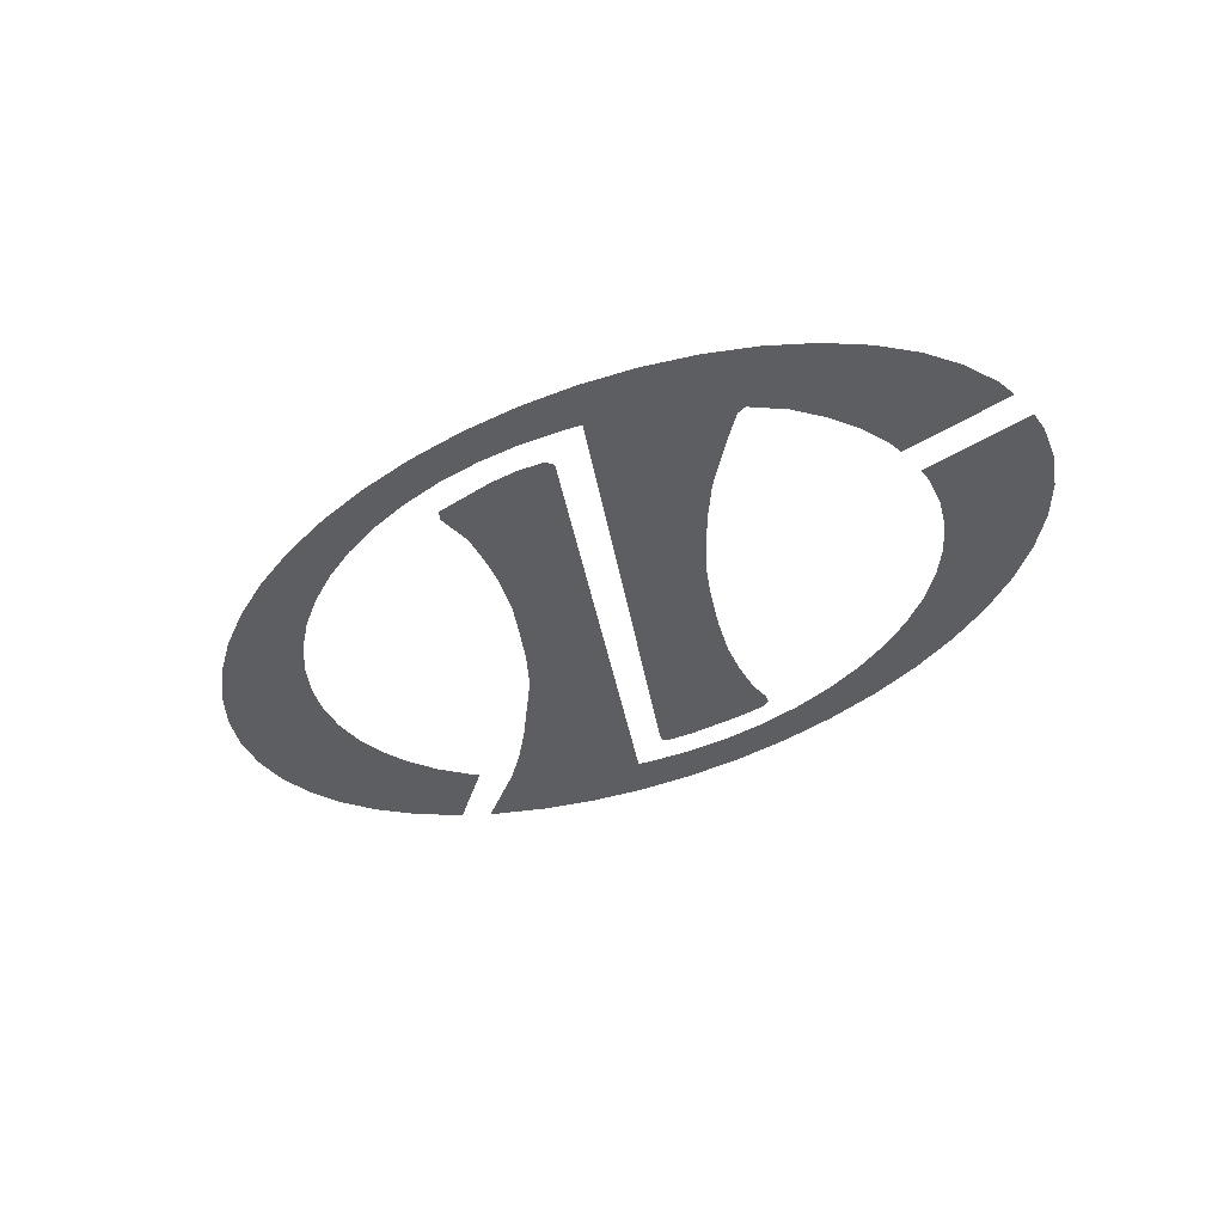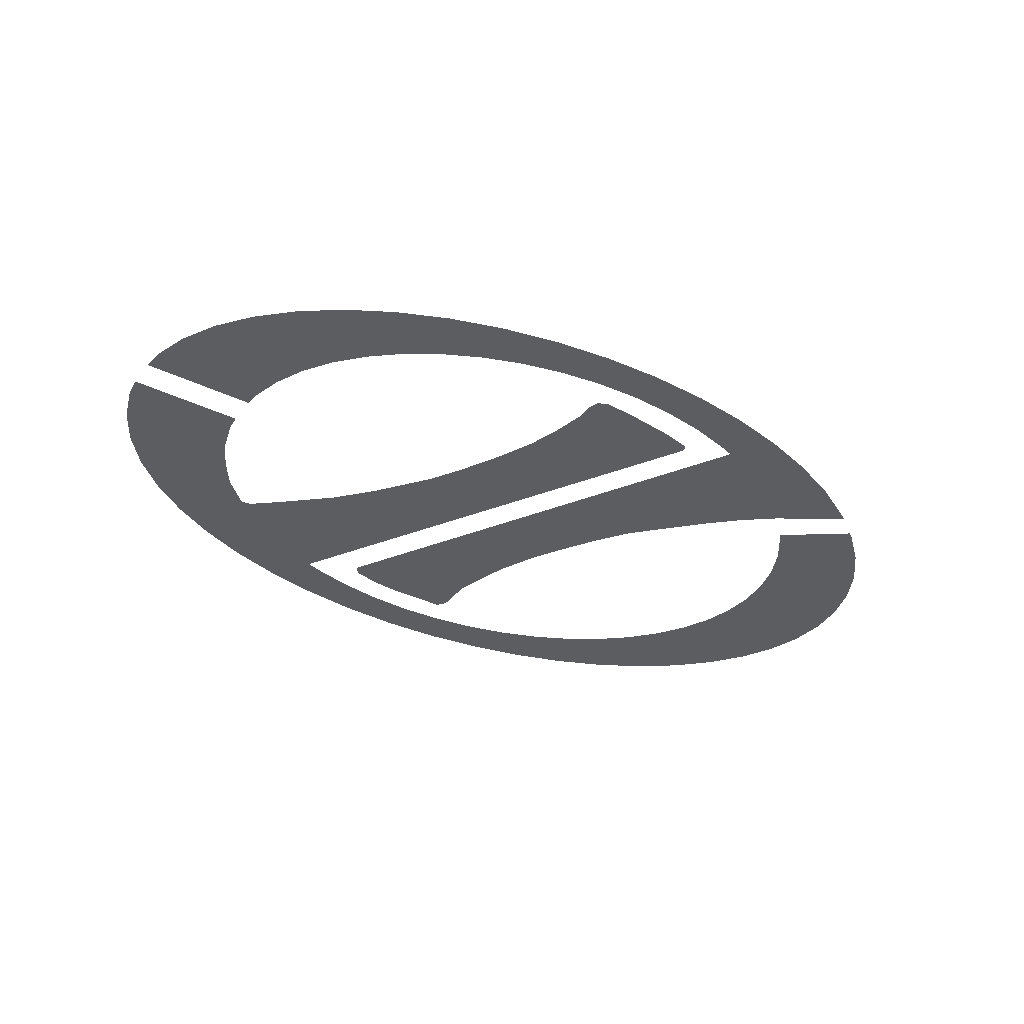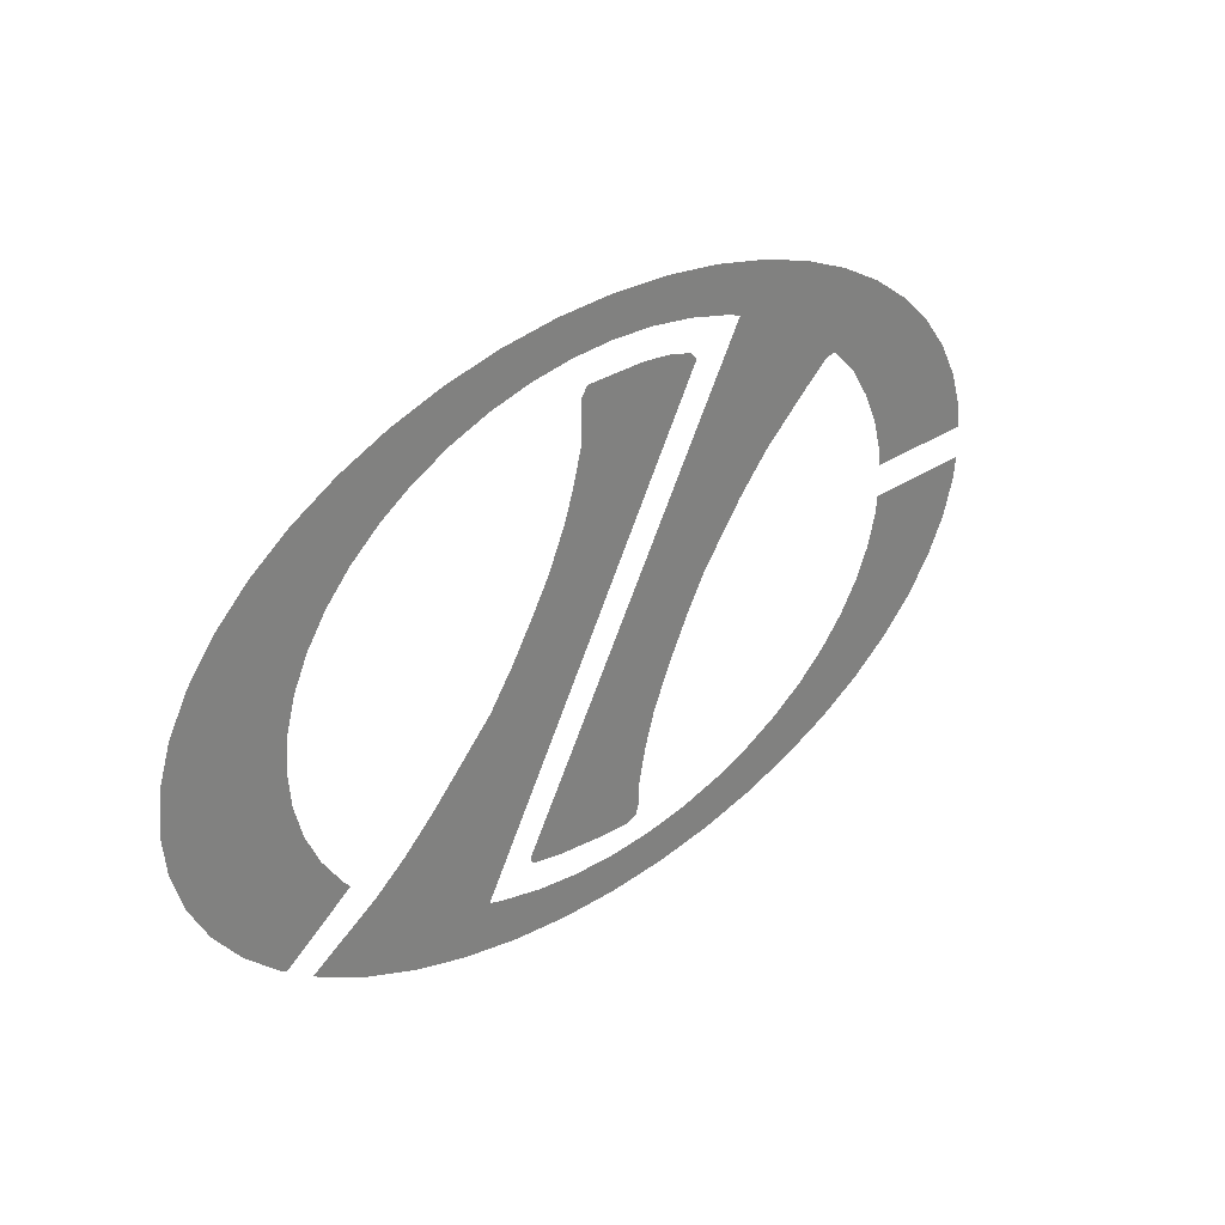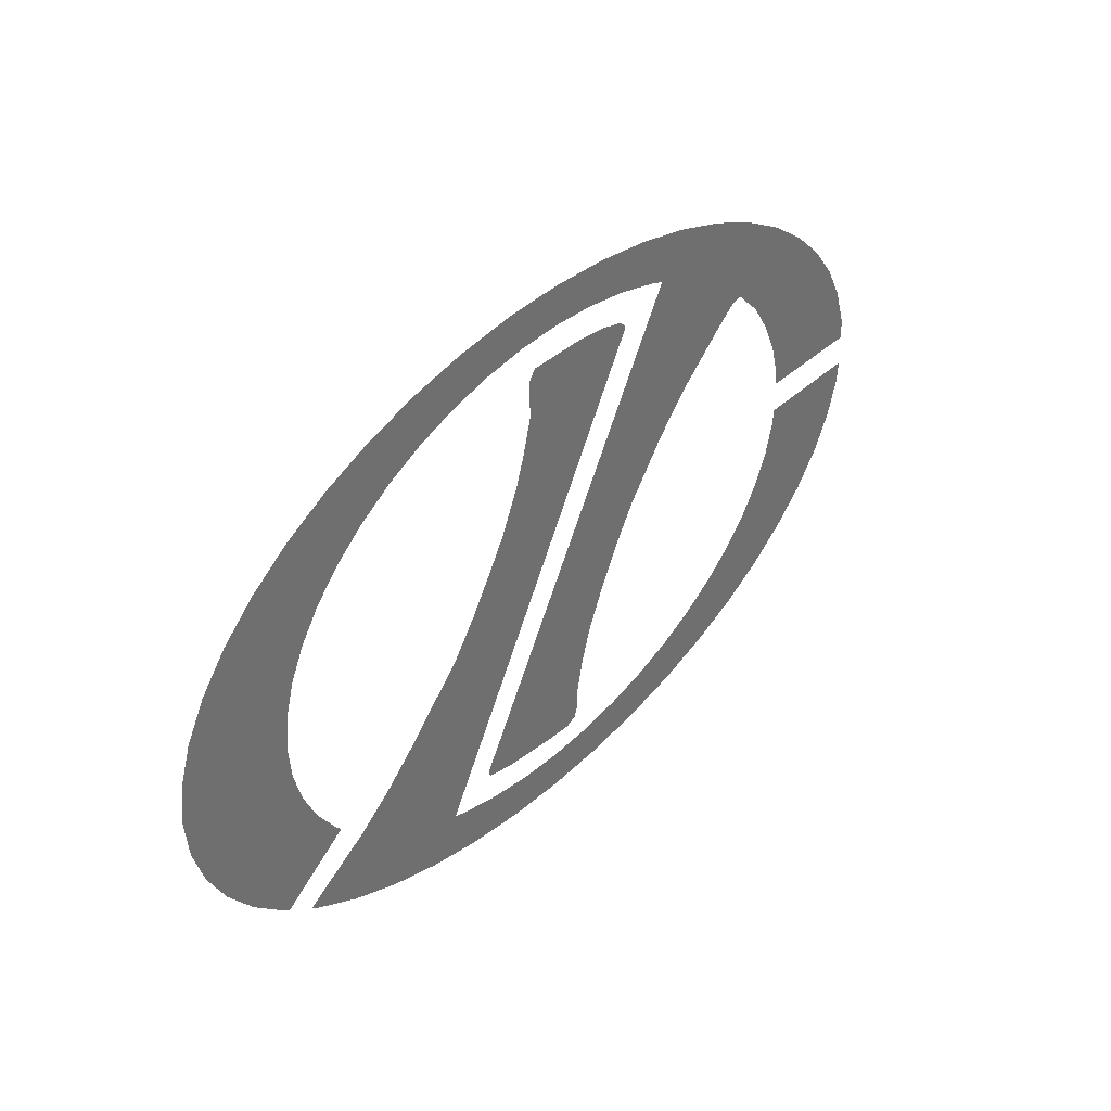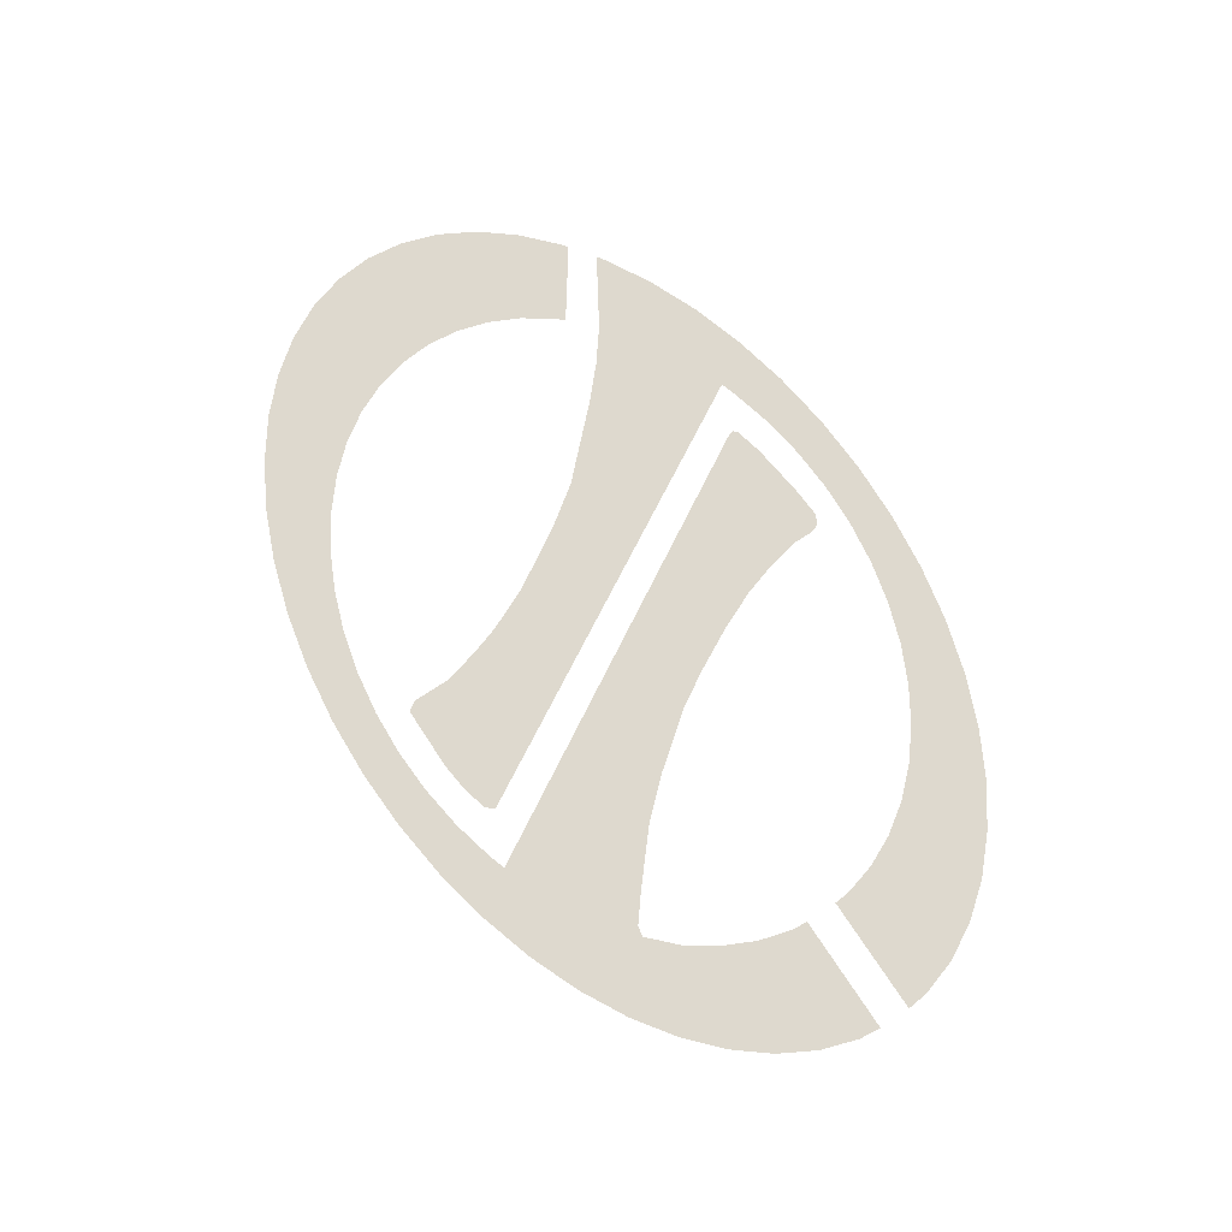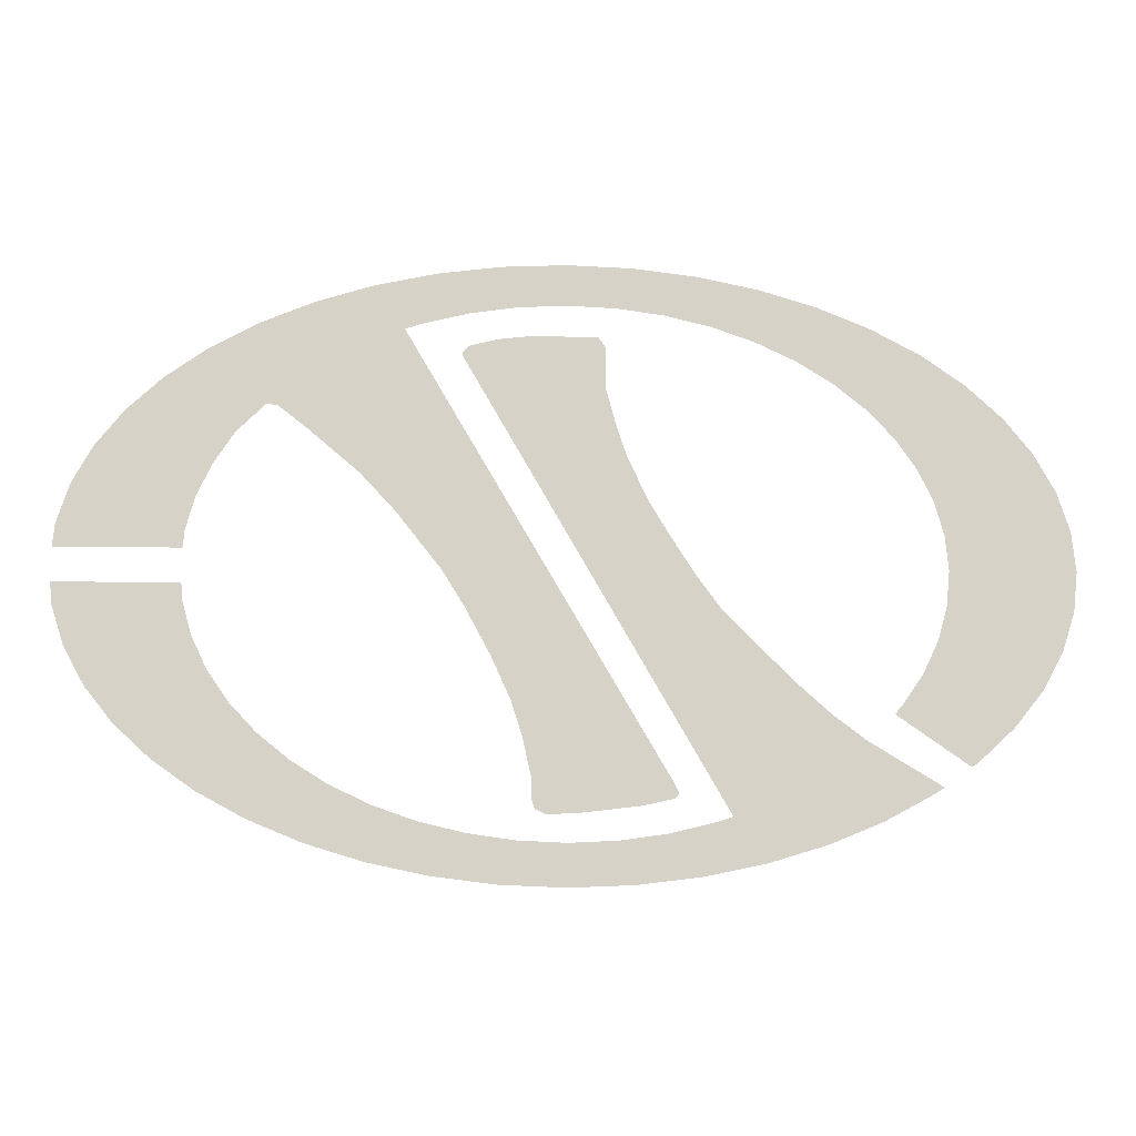
<metadata>
{"format":"obj","ext":"obj","renderer":"f3d","projection":"perspective","resolution":1024,"background":"white","views":[{"elev":-37.8,"azim":39.4,"up":"+Y"},{"elev":-36.0,"azim":147.5,"up":"+Y"},{"elev":29.7,"azim":-45.0,"up":"+Z"},{"elev":37.3,"azim":-50.0,"up":"+Z"},{"elev":71.4,"azim":56.7,"up":"+Y"},{"elev":-11.6,"azim":177.8,"up":"+Z"}]}
</metadata>
<code>
v 0.0625 0 -0.2735
v -0.15 0 -0.34
v 0.05 0 -0.33
v -0.15 0 -0.34
v 0.045 0 -0.375
v 0.05 0 -0.36
v 0.05 0 -0.33
v 0.1065 0 -0.1615
v -0.15 0 -0.34
v 0.0785 0 -0.2235
v 0.0785 0 -0.2235
v -0.15 0 -0.34
v 0.0625 0 -0.2735
v -0.15 0 -0.34
v -0.02 0 -0.38
v 0.0285 0 -0.3825
v 0.045 0 -0.375
v -0.115 0 0.065
v -0.145 0 0.015
v -0.2307 0 -0.3847
v -0.085 0 0.13
v -0.115 0 0.065
v -0.2307 0 -0.3847
v 0.01 0 0.305
v -0.15 0 -0.34
v -0.15 0 -0.36
v -0.105 0 -0.37
v -0.02 0 -0.38
v -0.15 0 -0.34
v -0.155 0 -0.35
v -0.155 0 -0.355
v -0.15 0 -0.36
v -0.15 0 -0.34
v 0.1065 0 -0.1615
v 0.144 0 -0.0915
v 0.2332 0 0.3139
v 0.2332 0 0.3139
v 0.294 0 0.1005
v 0.3715 0 0.1665
v 0.2332 0 0.3139
v 0.2425 0 0.045
v 0.294 0 0.1005
v -0.7255 0 -0.035
v -0.7193 0 -0.09348
v -0.5381 0 -0.08546
v -0.5427 0 -0.035
v -0.7193 0 -0.09348
v -0.7008 0 -0.151
v -0.5243 0 -0.1351
v -0.5381 0 -0.08546
v 0.2332 0 0.3139
v 0.176 0 -0.0395
v 0.2425 0 0.045
v 0.428 0 0.201
v 0.513 0 0.2818
v 0.4417 0 0.3204
v 0.3628 0 0.353
v 0.2332 0 0.3139
v 0.144 0 -0.0915
v 0.176 0 -0.0395
v 0.2332 0 0.3139
v 0.3715 0 0.1665
v 0.4115 0 0.198
v 0.428 0 0.201
v 0.3628 0 0.353
v 0.2332 0 0.3139
v 0.4115 0 0.198
v -0.469 0 -0.3078
v -0.2776 0 -0.4489
v -0.2307 0 -0.3847
v -0.421 0 -0.2787
v -0.469 0 -0.3078
v -0.4417 0 -0.3904
v -0.3628 0 -0.423
v -0.2776 0 -0.4489
v -0.2307 0 -0.3847
v 0.14 0 0.29
v 0.1 0 0.3
v 0.055 0 0.305
v -0.2307 0 -0.3847
v 0.15 0 0.275
v 0.15 0 0.28
v 0.14 0 0.29
v -0.469 0 -0.3078
v -0.5265 0 -0.3429
v -0.513 0 -0.3518
v -0.4417 0 -0.3904
v -0.5756 0 -0.3077
v -0.4595 0 -0.2404
v -0.47 0 -0.2283
v -0.6283 0 -0.259
v -0.4595 0 -0.2404
v -0.5756 0 -0.3077
v -0.5656 0 -0.3142
v -0.6703 0 -0.2064
v -0.5014 0 -0.1829
v -0.5243 0 -0.1351
v -0.7008 0 -0.151
v -0.6283 0 -0.259
v -0.47 0 -0.2283
v -0.5014 0 -0.1829
v -0.6703 0 -0.2064
v 0.055 0 0.305
v 0.01 0 0.305
v -0.2307 0 -0.3847
v -0.22 0 -0.095
v -0.27 0 -0.145
v -0.2307 0 -0.3847
v -0.27 0 -0.145
v -0.32 0 -0.195
v -0.2307 0 -0.3847
v -0.145 0 0.015
v -0.18 0 -0.04
v -0.2307 0 -0.3847
v -0.18 0 -0.04
v -0.22 0 -0.095
v -0.2307 0 -0.3847
v -0.32 0 -0.195
v -0.37 0 -0.24
v -0.2307 0 -0.3847
v -0.02 0 0.305
v -0.055 0 0.23
v -0.07 0 0.175
v 0.01 0 0.305
v 0.01 0 0.305
v -0.07 0 0.175
v -0.085 0 0.13
v -0.37 0 -0.24
v -0.421 0 -0.2787
v -0.2307 0 -0.3847
v -0.055 0 0.29
v -0.055 0 0.23
v -0.02 0 0.305
v -0.045 0 0.305
v 0.6283 0 -0.259
v 0.5014 0 -0.1829
v 0.47 0 -0.2283
v 0.575 0 -0.308
v 0.6703 0 -0.2064
v 0.5243 0 -0.1351
v 0.5014 0 -0.1829
v 0.6283 0 -0.259
v 0.513 0 -0.3518
v 0.4306 0 -0.2703
v 0.3838 0 -0.3084
v 0.4417 0 -0.3904
v 0.575 0 -0.308
v 0.47 0 -0.2283
v 0.4306 0 -0.2703
v 0.513 0 -0.3518
v 0.7008 0 -0.151
v 0.5381 0 -0.08546
v 0.5243 0 -0.1351
v 0.6703 0 -0.2064
v 0.5381 0 0.01546
v 0.7193 0 0.02347
v 0.7008 0 0.08095
v 0.5243 0 0.06506
v 0.5243 0 0.06506
v 0.7008 0 0.08095
v 0.6703 0 0.1364
v 0.5014 0 0.1129
v 0.7193 0 -0.09348
v 0.5404 0 -0.06
v 0.5381 0 -0.08546
v 0.7008 0 -0.151
v 0.7228 0 -0.06
v 0.5404 0 -0.06
v 0.7193 0 -0.09348
v 0.4417 0 -0.3904
v 0.3838 0 -0.3084
v 0.3304 0 -0.3417
v 0.3628 0 -0.423
v -0.0947 0 -0.4792
v -0.07084 0 -0.4183
v -0.1405 0 -0.4084
v -0.1878 0 -0.4677
v 0 0 -0.483
v 0 0 -0.4216
v -0.07084 0 -0.4183
v -0.0947 0 -0.4792
v -0.2077 0 -0.3922
v -0.2307 0 -0.3847
v -0.2776 0 -0.4489
v -0.1878 0 -0.4677
v -0.2077 0 -0.3922
v -0.1878 0 -0.4677
v -0.1405 0 -0.4084
v 0.07084 0 -0.4183
v 0 0 -0.4216
v 0 0 -0.483
v 0.0947 0 -0.4792
v 0.2776 0 -0.4489
v 0.2714 0 -0.3698
v 0.2077 0 -0.3922
v 0.1878 0 -0.4677
v 0.3628 0 -0.423
v 0.3304 0 -0.3417
v 0.2714 0 -0.3698
v 0.2776 0 -0.4489
v 0.1405 0 -0.4084
v 0.07084 0 -0.4183
v 0.0947 0 -0.4792
v 0.1878 0 -0.4677
v 0.2077 0 -0.3922
v 0.1405 0 -0.4084
v 0.1878 0 -0.4677
v -0.4417 0 0.3204
v -0.513 0 0.2818
v -0.3838 0 0.2384
v -0.3304 0 0.2717
v -0.513 0 0.2818
v -0.5756 0 0.2377
v -0.4306 0 0.2003
v -0.3838 0 0.2384
v -0.2776 0 0.3789
v -0.3628 0 0.353
v -0.2714 0 0.2998
v -0.2077 0 0.3222
v -0.3628 0 0.353
v -0.4417 0 0.3204
v -0.3304 0 0.2717
v -0.2714 0 0.2998
v -0.5756 0 0.2377
v -0.6283 0 0.189
v -0.47 0 0.1583
v -0.4306 0 0.2003
v -0.7008 0 0.08095
v -0.7193 0 0.02347
v -0.5381 0 0.01546
v -0.5243 0 0.06506
v -0.7193 0 0.02347
v -0.7255 0 -0.035
v -0.5427 0 -0.035
v -0.5381 0 0.01546
v -0.6283 0 0.189
v -0.6703 0 0.1364
v -0.5014 0 0.1129
v -0.47 0 0.1583
v -0.6703 0 0.1364
v -0.7008 0 0.08095
v -0.5243 0 0.06506
v -0.5014 0 0.1129
v -0.1878 0 0.3977
v -0.2776 0 0.3789
v -0.2077 0 0.3222
v -0.1405 0 0.3384
v 0.5756 0 0.2377
v 0.513 0 0.2818
v 0.428 0 0.201
v 0.471 0 0.159
v 0.3628 0 0.353
v 0.2776 0 0.3789
v 0.2077 0 0.3222
v 0.2332 0 0.3139
v 0.5014 0 0.1129
v 0.6703 0 0.1364
v 0.6283 0 0.189
v 0.471 0 0.159
v 0.5756 0 0.2377
v 0.471 0 0.159
v 0.6283 0 0.189
v 0.2776 0 0.3789
v 0.1878 0 0.3977
v 0.1405 0 0.3384
v 0.2077 0 0.3222
v 0 0 0.413
v -0.0947 0 0.4092
v -0.07084 0 0.3483
v 0 0 0.3516
v -0.0947 0 0.4092
v -0.1878 0 0.3977
v -0.1405 0 0.3384
v -0.07084 0 0.3483
v 0.1878 0 0.3977
v 0.0947 0 0.4092
v 0.07084 0 0.3483
v 0.1405 0 0.3384
v 0.0947 0 0.4092
v 0 0 0.413
v 0 0 0.3516
v 0.07084 0 0.3483
v 0.5381 0 0.01546
v 0.5404 0 -0.01
v 0.7228 0 -0.01
v 0.7193 0 0.02347
g mesh6843278
f 1 2 3
f 4 5 6
f 6 7 4
f 8 9 10
f 11 12 13
f 14 15 16
f 16 17 14
f 18 19 20
f 21 22 23
f 23 24 21
f 25 26 27
f 27 28 25
f 29 30 31
f 31 32 29
f 33 34 35
f 35 36 33
f 37 38 39
f 40 41 42
f 43 44 45
f 45 46 43
f 47 48 49
f 49 50 47
f 51 52 53
f 54 55 56
f 56 57 54
f 58 59 60
f 61 62 63
f 64 65 66
f 66 67 64
f 68 69 70
f 70 71 68
f 72 73 74
f 74 75 72
f 76 77 78
f 78 79 76
f 80 81 82
f 82 83 80
f 84 85 86
f 86 87 84
f 88 89 90
f 90 91 88
f 92 93 94
f 95 96 97
f 97 98 95
f 99 100 101
f 101 102 99
f 103 104 105
f 106 107 108
f 109 110 111
f 112 113 114
f 115 116 117
f 118 119 120
f 121 122 123
f 123 124 121
f 125 126 127
f 128 129 130
f 131 132 133
f 133 134 131
f 135 136 137
f 137 138 135
f 139 140 141
f 141 142 139
f 143 144 145
f 145 146 143
f 147 148 149
f 149 150 147
f 151 152 153
f 153 154 151
f 155 156 157
f 157 158 155
f 159 160 161
f 161 162 159
f 163 164 165
f 165 166 163
f 167 168 169
f 170 171 172
f 172 173 170
f 174 175 176
f 176 177 174
f 178 179 180
f 180 181 178
f 182 183 184
f 184 185 182
f 186 187 188
f 189 190 191
f 191 192 189
f 193 194 195
f 195 196 193
f 197 198 199
f 199 200 197
f 201 202 203
f 203 204 201
f 205 206 207
f 208 209 210
f 210 211 208
f 212 213 214
f 214 215 212
f 216 217 218
f 218 219 216
f 220 221 222
f 222 223 220
f 224 225 226
f 226 227 224
f 228 229 230
f 230 231 228
f 232 233 234
f 234 235 232
f 236 237 238
f 238 239 236
f 240 241 242
f 242 243 240
f 244 245 246
f 246 247 244
f 248 249 250
f 250 251 248
f 252 253 254
f 254 255 252
f 256 257 258
f 258 259 256
f 260 261 262
f 263 264 265
f 265 266 263
f 267 268 269
f 269 270 267
f 271 272 273
f 273 274 271
f 275 276 277
f 277 278 275
f 279 280 281
f 281 282 279
f 283 284 285
f 285 286 283

</code>
